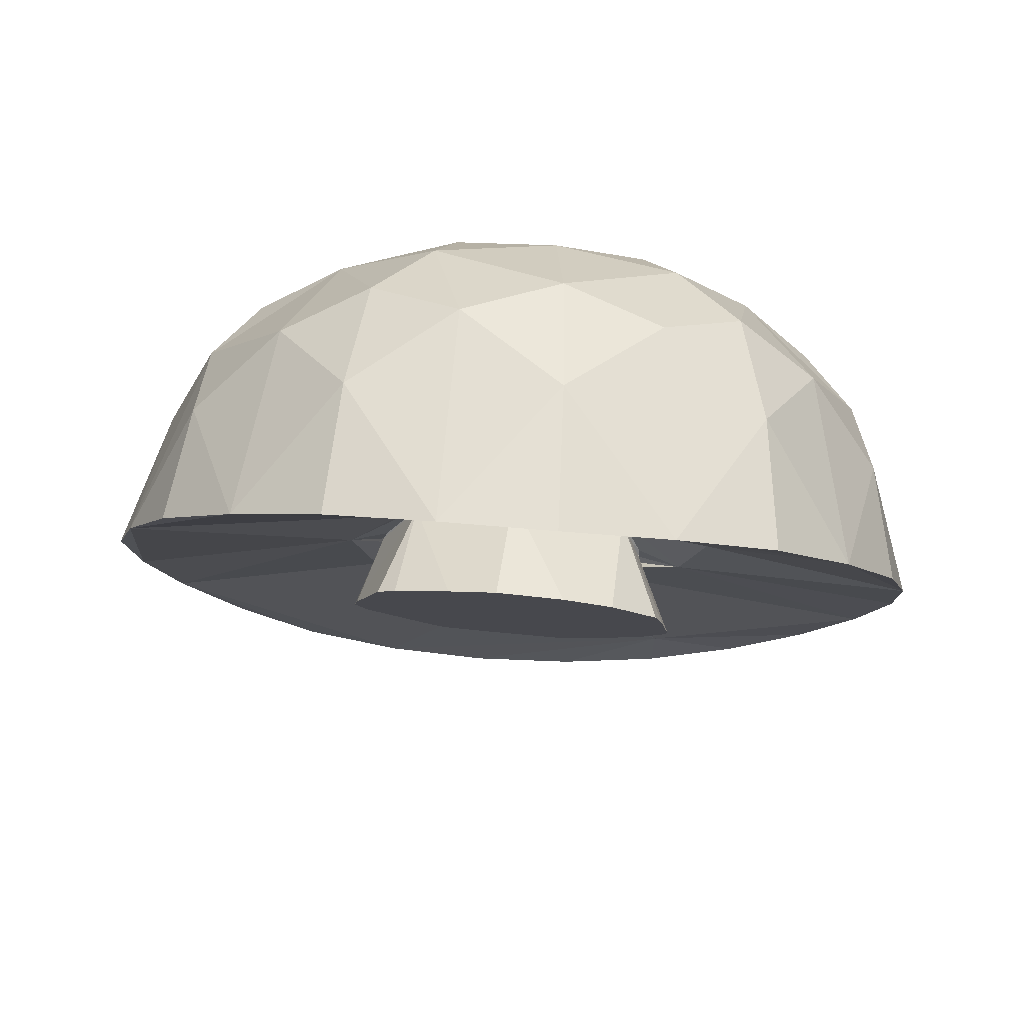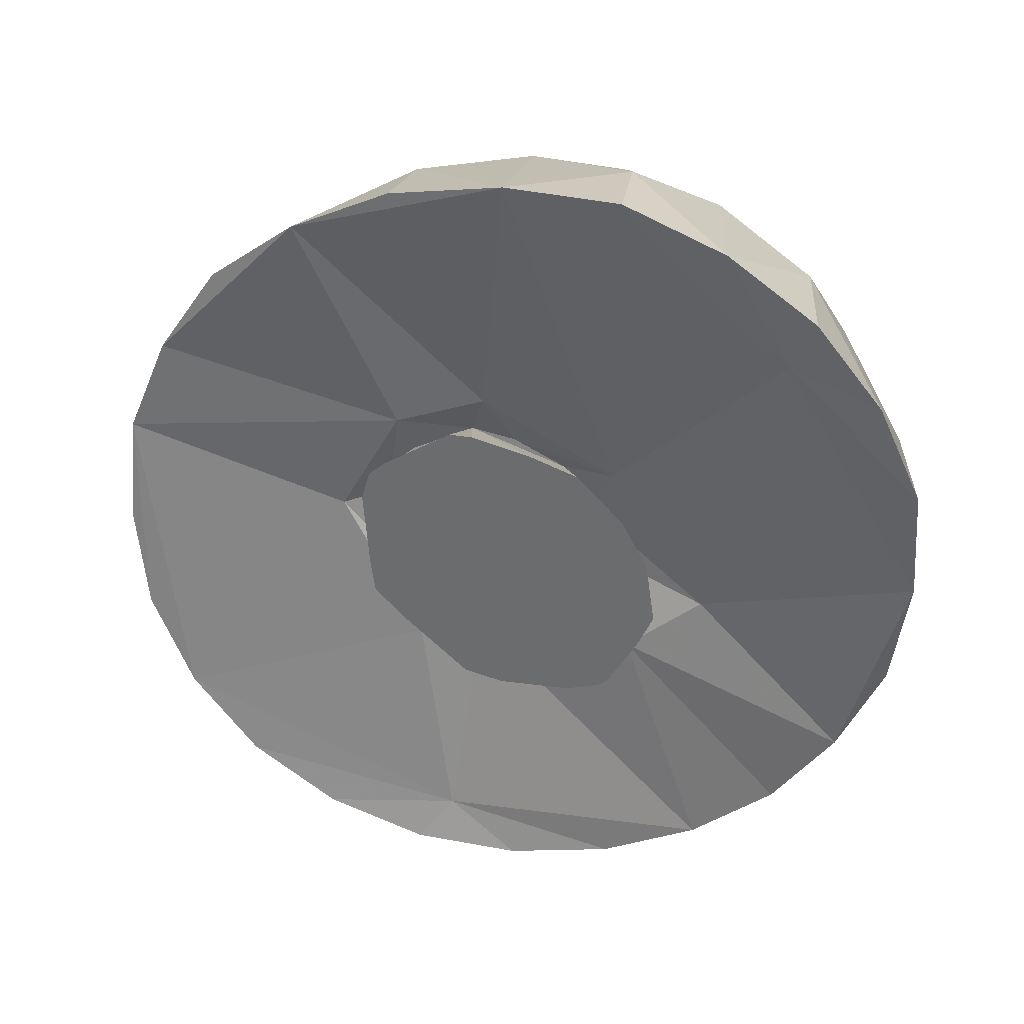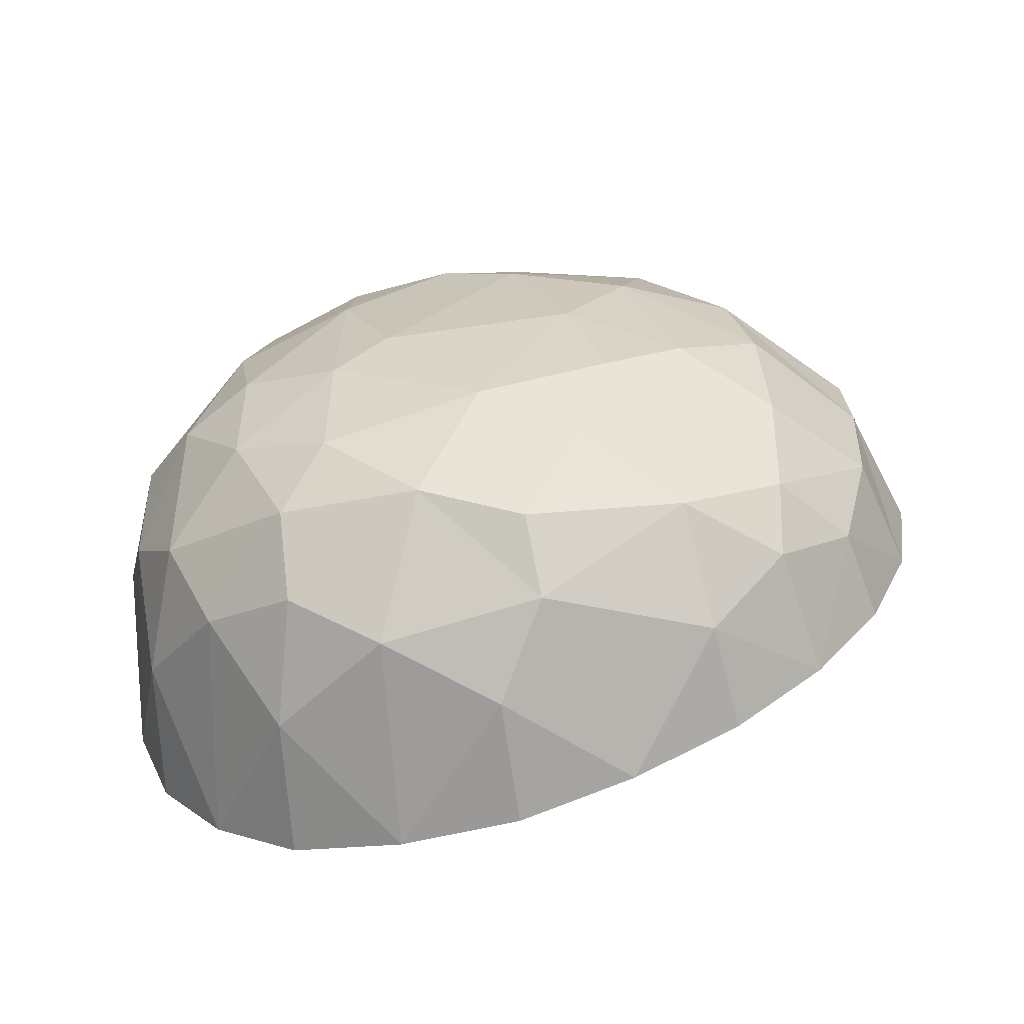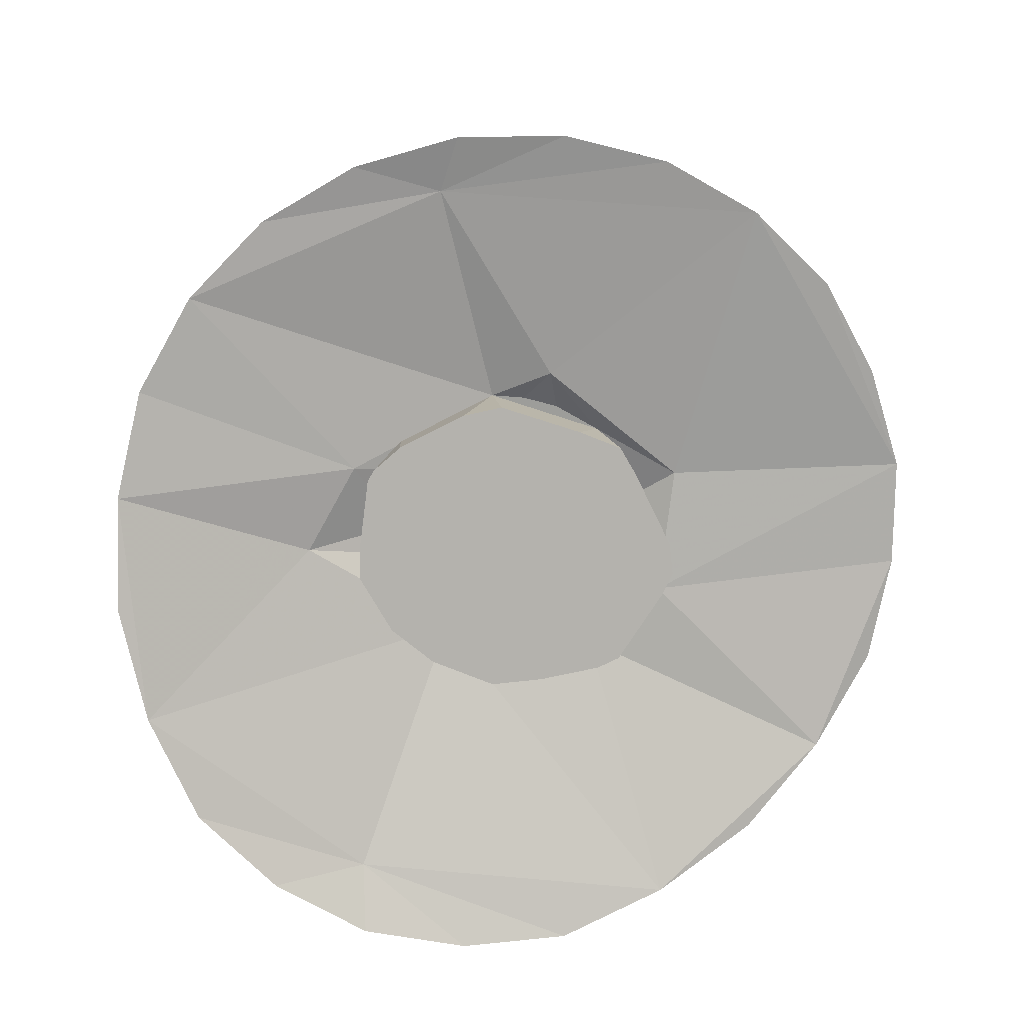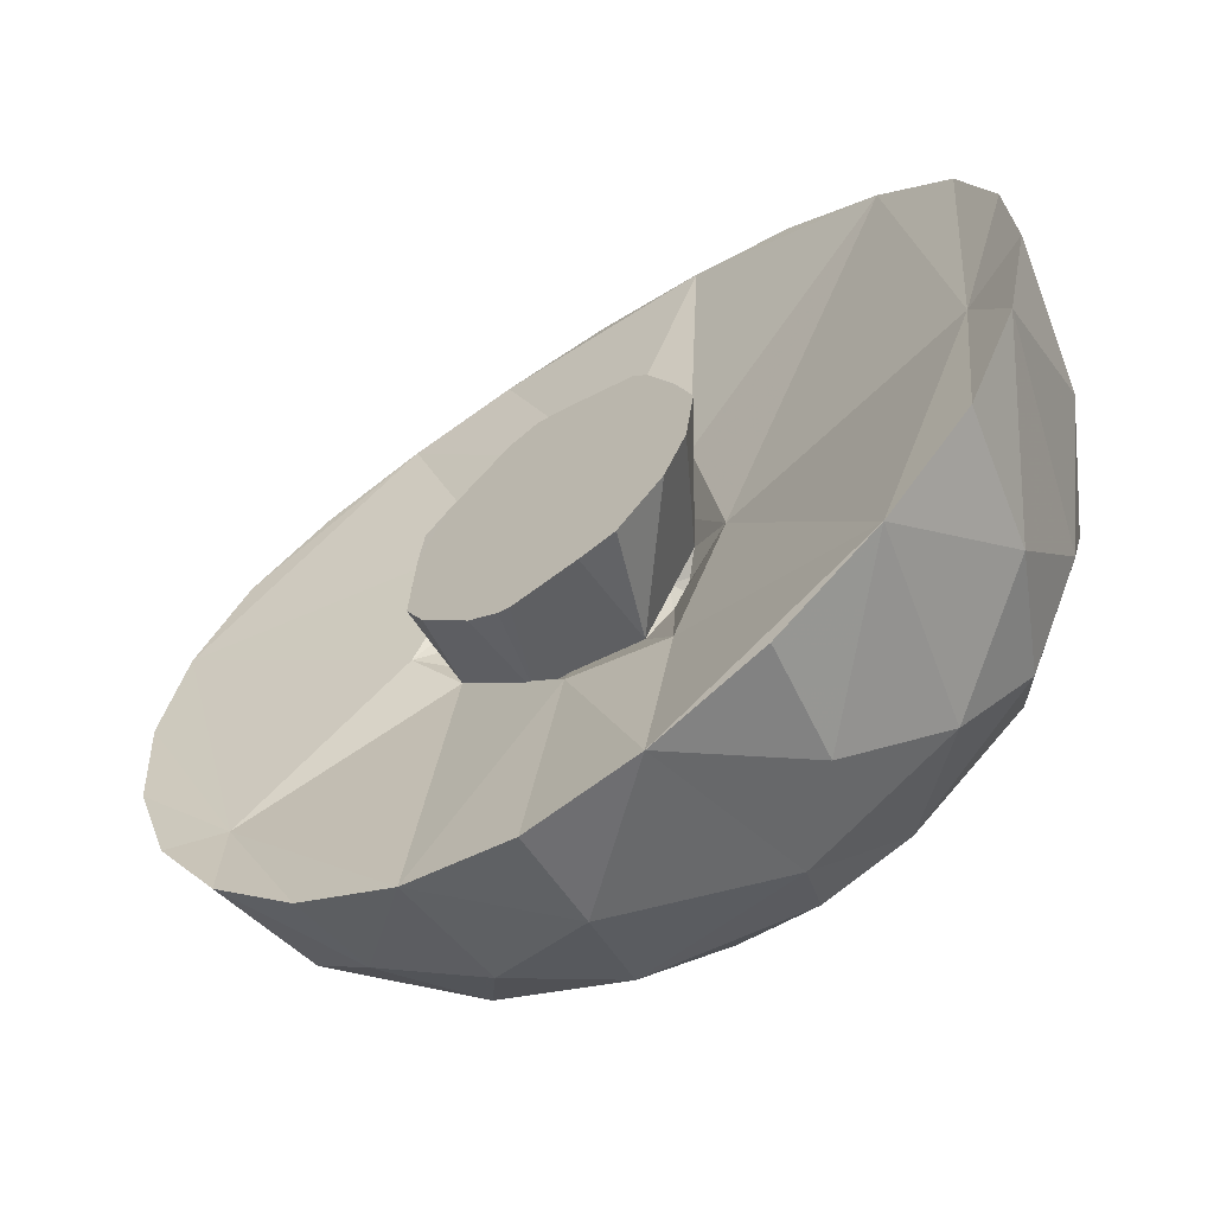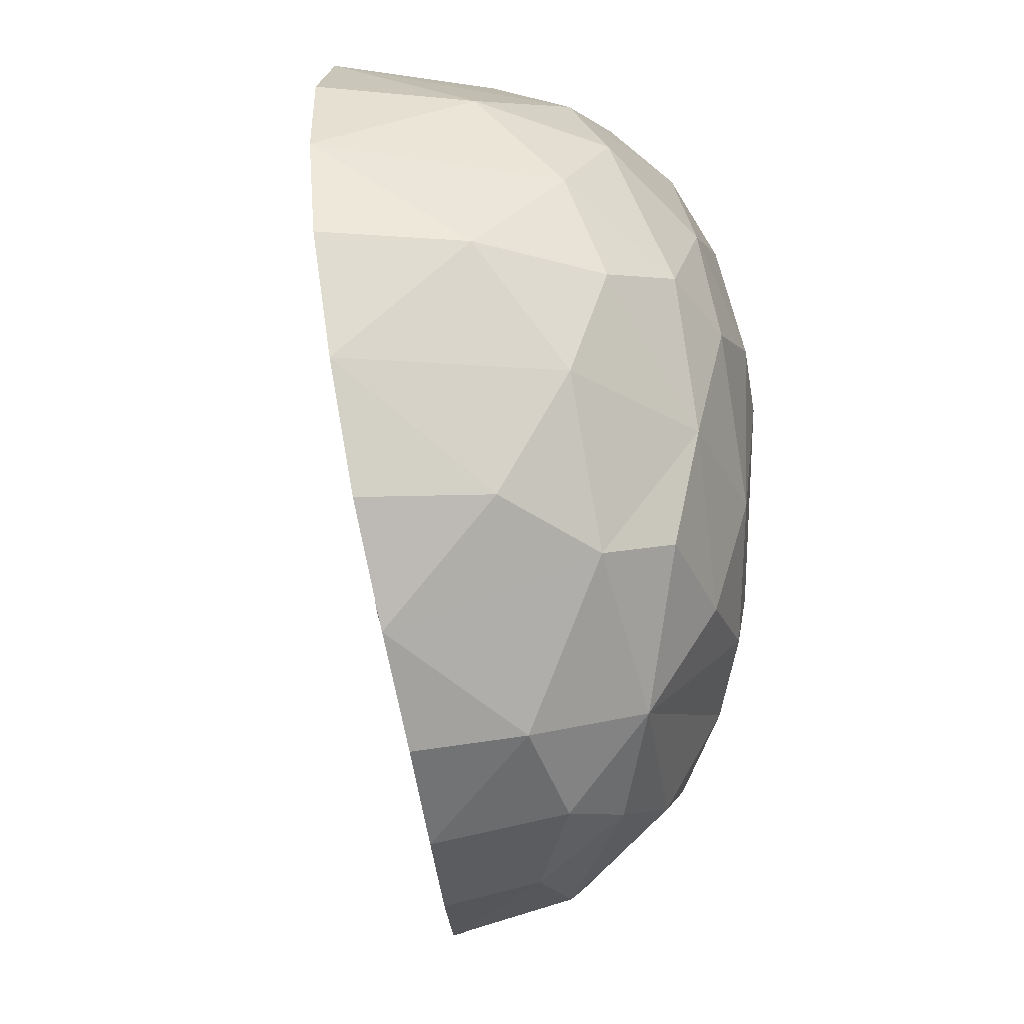
<metadata>
{"format":"obj","ext":"obj","renderer":"f3d","projection":"perspective","resolution":1024,"background":"white","views":[{"elev":-28.3,"azim":87.4,"up":"+Y"},{"elev":-66.6,"azim":48.7,"up":"+Y"},{"elev":20.7,"azim":154.5,"up":"+Y"},{"elev":-64.3,"azim":-109.2,"up":"+Y"},{"elev":-58.3,"azim":17.4,"up":"+Z"},{"elev":-64.7,"azim":81.9,"up":"+Z"}]}
</metadata>
<code>
v  -373.4 5.216 -253
v  -373.6 5.181 -253.4
v  -373.5 5.213 -253.4
v  -373.5 5.219 -253.3
v  -373.5 5.214 -253.2
v  -373.3 5.197 -252.9
v  -374.4 5.246 -253.6
v  -371.9 4.472 -254.1
v  -371.8 5.181 -253.8
v  -371.9 5.329 -254
v  -372.1 5.246 -254.3
v  -372.4 5.666 -254.1
v  -372.6 5.403 -254.5
v  -371.7 4.892 -253.4
v  -372 5.55 -253.8
v  -371.7 5.203 -253.1
v  -371.7 5.321 -253.4
v  -371.9 5.372 -252.8
v  -372 5.308 -252.5
v  -372.3 5.716 -252.7
v  -372.5 5.482 -252.3
v  -372.5 5.695 -252.4
v  -372.8 5.865 -252.6
v  -371.9 5.579 -253
v  -372 5.643 -253.4
v  -372.6 5.922 -252.9
v  -373.2 6.012 -253
v  -372.1 5.756 -253.1
v  -372.2 5.733 -253.7
v  -372.4 5.867 -253.4
v  -372.6 5.939 -253.4
v  -372.7 5.886 -253.9
v  -372.6 5.626 -254.4
v  -372.7 4.903 -252
v  -372 4.634 -252.4
v  -372.7 5.016 -252.9
v  -372.6 4.983 -253.4
v  -371.9 4.534 -253.5
v  -372.8 5.107 -253.1
v  -371.8 4.517 -252.7
v  -371.7 4.404 -253.4
v  -371.8 4.42 -253.8
v  -372.8 5.101 -253.3
v  -372.8 5.112 -253.5
v  -372.9 5.113 -253
v  -372.8 5.113 -253.6
v  -373 5.055 -252.8
v  -373.1 5.118 -252.9
v  -372.8 4.949 -254
v  -372.9 5.107 -253.7
v  -373.1 5.028 -253.9
v  -373.1 5.098 -253.8
v  -373.2 5.126 -253.8
v  -373.4 5.17 -253.7
v  -373.2 4.933 -254.7
v  -374.4 5.271 -252.9
v  -374.5 5.265 -253.3
v  -373.4 5.17 -252.8
v  -373.7 5.208 -252.1
v  -374.2 5.265 -252.6
v  -374 5.244 -252.3
v  -373.4 5.129 -252
v  -373 5.032 -251.9
v  -373.1 5.625 -254.5
v  -372.9 5.807 -254.2
v  -373.1 5.94 -254
v  -373.4 5.937 -253.9
v  -373.2 6.003 -253.6
v  -373.5 6.014 -253.4
v  -373.6 5.785 -254.2
v  -373.8 5.884 -253.8
v  -374.1 5.599 -253.9
v  -373.5 5.614 -254.4
v  -373.9 5.911 -253.4
v  -373.5 5.892 -252.6
v  -373 5.981 -252.8
v  -374 5.53 -254.2
v  -373.8 5.396 -254.5
v  -373.5 5.035 -254.7
v  -373.9 5.114 -254.5
v  -374.1 5.172 -254.3
v  -374.3 5.214 -254
v  -374.3 5.598 -253.6
v  -374.3 5.646 -253.3
v  -374.2 5.622 -253
v  -374 5.644 -252.7
v  -373.4 5.192 -253.7
v  -373.2 5.154 -252.9
v  -371.8 4.968 -252.8
v  -371.7 4.443 -253
v  -373.8 5.667 -252.4
v  -373.8 5.92 -253
v  -373.6 5.596 -252.2
v  -373 5.782 -252.3
v  -373.2 5.598 -252.1
v  -372.9 5.495 -252.1
v  -372.3 5.161 -252.2
v  -372.3 4.768 -252.2
v  -371.9 4.922 -254.1
v  -372.2 4.566 -254.4
v  -372.4 5.078 -254.5
v  -372.5 4.681 -254.6
v  -372.8 4.81 -254.7
v  -373.1 5.266 -254.7
v  -373.4 5.433 -254.6
v  -373.5 5.197 -253.6
v  -374.1 5.213 -254
v  -373.5 4.947 -253
v  -373.3 4.901 -252.8
v  -373.2 4.875 -252.8
v  -373.2 4.81 -253.9
v  -373.5 4.962 -253.1
v  -373.5 4.955 -253.3
v  -373.6 4.935 -253.5
v  -373.5 4.907 -253.7
v  -373.3 4.844 -253.8
v  -372.7 4.672 -253.7
v  -372.7 4.664 -253.5
v  -372.6 4.674 -253.3
v  -372.7 4.705 -253.1
v  -372.8 4.746 -252.9
v  -373.1 4.851 -252.8
v  -372.8 4.766 -252.9
v  -373 4.736 -253.9
v  -373.2 4.798 -253.9
v  -372.9 4.703 -253.8
v  -373.5 5.214 -253.2
v  -372.8 5.101 -253.3
v  -372.9 5.113 -253
v  -372.9 5.107 -253.7
v  -373.2 5.126 -253.8
v  -373.2 5.154 -252.9
v  -373.5 5.197 -253.6
o Object001
g Object001
f 5 1 6
f 107 106 2
f 3 2 106
f 3 4 2
f 5 2 4
f 2 5 58
f 5 6 58
f 81 107 82
f 7 82 107
f 7 107 57
f 99 42 8
f 42 99 9
f 10 9 99
f 11 10 99
f 11 12 10
f 11 13 12
f 42 9 14
f 42 14 41
f 14 90 41
f 9 10 15
f 10 12 15
f 90 14 16
f 90 16 89
f 9 17 14
f 9 15 17
f 17 16 14
f 16 18 89
f 18 19 89
f 19 18 20
f 19 20 21
f 21 20 22
f 23 22 20
f 16 24 18
f 16 17 24
f 20 18 24
f 17 15 25
f 24 17 25
f 23 20 26
f 76 23 26
f 27 76 26
f 28 20 24
f 28 24 25
f 20 28 26
f 29 25 15
f 12 29 15
f 28 25 30
f 26 28 30
f 29 30 25
f 27 26 31
f 31 26 30
f 68 27 31
f 29 32 30
f 31 30 32
f 32 68 31
f 12 32 29
f 66 68 32
f 65 66 32
f 65 32 12
f 65 12 33
f 12 13 33
f 65 33 64
f 13 64 33
f 35 98 34
f 36 35 34
f 37 35 36
f 38 35 37
f 39 37 36
f 38 40 35
f 90 40 38
f 90 38 41
f 42 41 38
f 42 38 8
f 8 38 100
f 38 37 100
f 45 39 36
f 43 37 39
f 44 37 43
f 44 46 37
f 45 36 47
f 48 45 47
f 34 47 36
f 46 49 37
f 49 100 37
f 50 49 46
f 50 51 49
f 52 51 50
f 53 51 52
f 53 54 51
f 100 49 103
f 103 49 51
f 102 100 103
f 103 51 55
f 79 55 51
f 79 51 106
f 107 79 106
f 107 80 79
f 81 80 107
f 57 107 56
f 56 107 2
f 56 2 58
f 59 56 58
f 60 56 59
f 61 60 59
f 47 59 58
f 62 59 47
f 47 34 62
f 34 63 62
f 66 65 64
f 66 64 67
f 67 68 66
f 69 68 67
f 68 69 27
f 67 64 70
f 71 69 67
f 67 70 71
f 70 72 71
f 64 73 70
f 73 64 105
f 74 69 71
f 72 74 71
f 69 92 27
f 92 69 74
f 75 27 92
f 27 75 76
f 77 70 73
f 77 72 70
f 73 105 78
f 77 73 78
f 105 79 78
f 78 79 80
f 81 78 80
f 77 78 81
f 77 81 72
f 72 81 82
f 7 72 82
f 83 72 7
f 83 74 72
f 83 7 84
f 83 84 74
f 84 7 57
f 56 84 57
f 84 92 74
f 85 84 56
f 85 92 84
f 85 86 92
f 106 54 87
f 51 54 106
f 88 48 47
f 88 47 6
f 6 47 58
f 90 89 40
f 89 35 40
f 35 89 19
f 85 56 86
f 86 56 60
f 61 86 60
f 61 91 86
f 91 75 86
f 86 75 92
f 61 93 91
f 91 93 75
f 93 61 59
f 62 93 59
f 93 94 75
f 76 75 94
f 76 94 23
f 22 23 94
f 62 95 93
f 95 94 93
f 96 22 94
f 95 96 94
f 62 96 95
f 96 62 63
f 21 22 96
f 34 96 63
f 34 21 96
f 34 97 21
f 19 21 97
f 97 34 98
f 35 19 97
f 35 97 98
f 100 99 8
f 100 11 99
f 100 101 11
f 101 100 102
f 13 11 101
f 103 101 102
f 103 13 101
f 103 104 13
f 64 13 104
f 104 103 55
f 105 64 104
f 79 104 55
f 105 104 79
f 108 109 132 127
f 122 123 129 132
f 130 124 125 131
f 131 125 111
f 133 114 113 127
f 133 115 114
f 131 116 115 133
f 131 111 116
f 128 118 117 130
f 128 119 118
f 128 129 120 119
f 108 127 112
f 110 132 109
f 112 127 113
f 122 132 110
f 124 130 126
f 126 130 117
f 120 129 121
f 121 129 123
f 112 113 108
f 113 114 115
f 115 116 111
f 113 115 111
f 111 125 124
f 124 126 117
f 111 124 117
f 117 118 119
f 119 120 121
f 117 119 121
f 121 123 122
f 122 110 109
f 121 122 109
f 117 121 109
f 111 117 109
f 113 111 109
f 113 109 108

</code>
